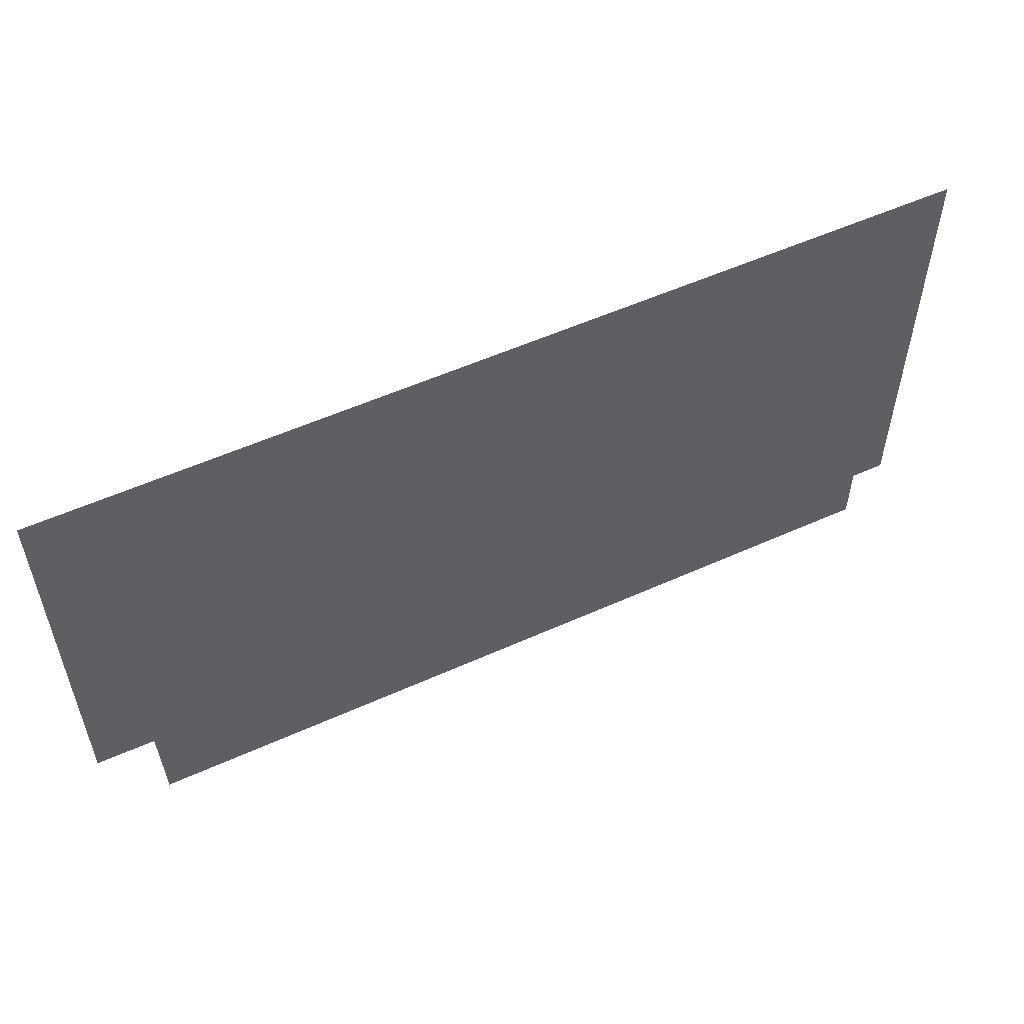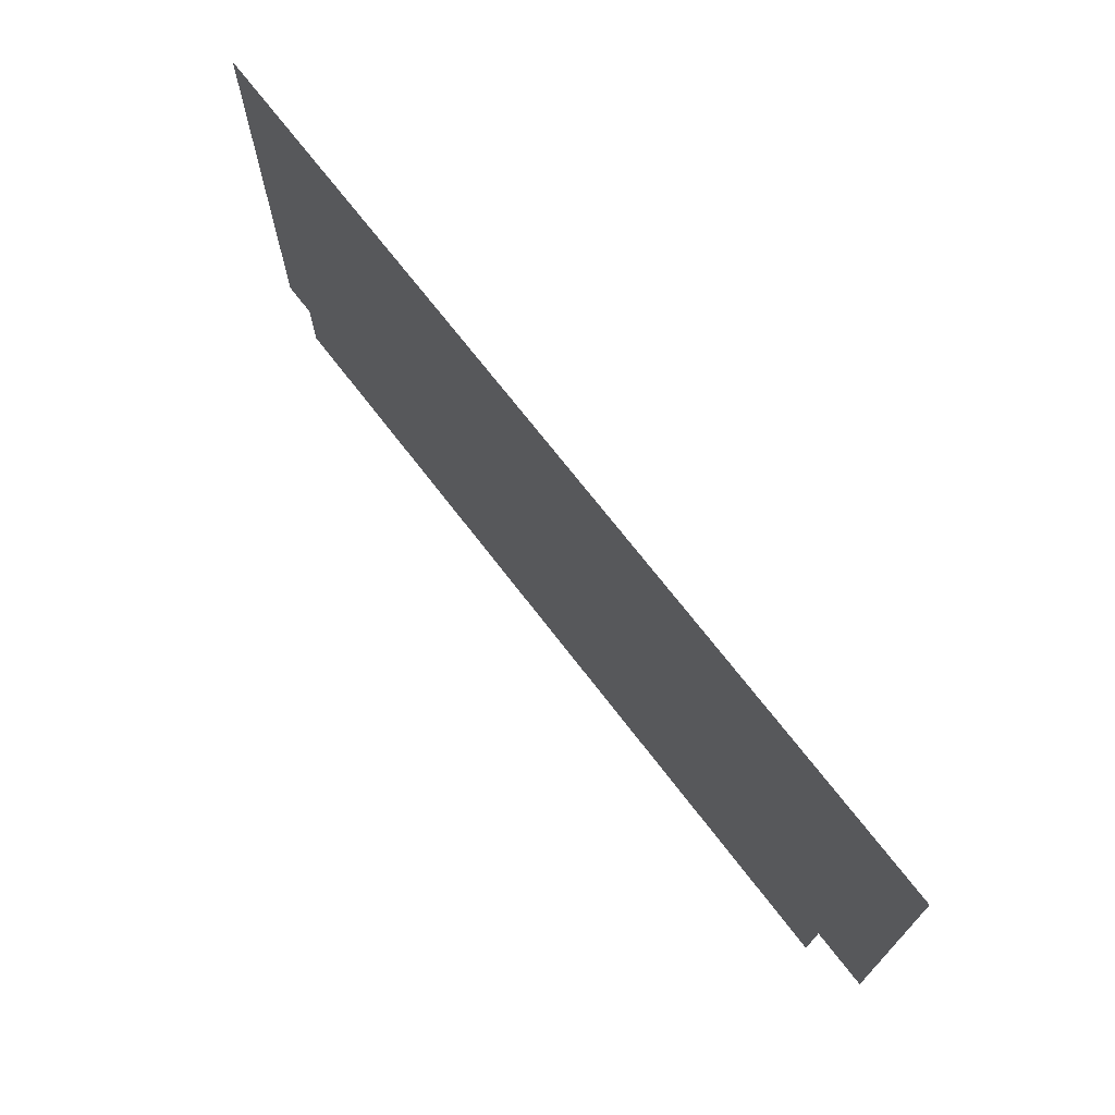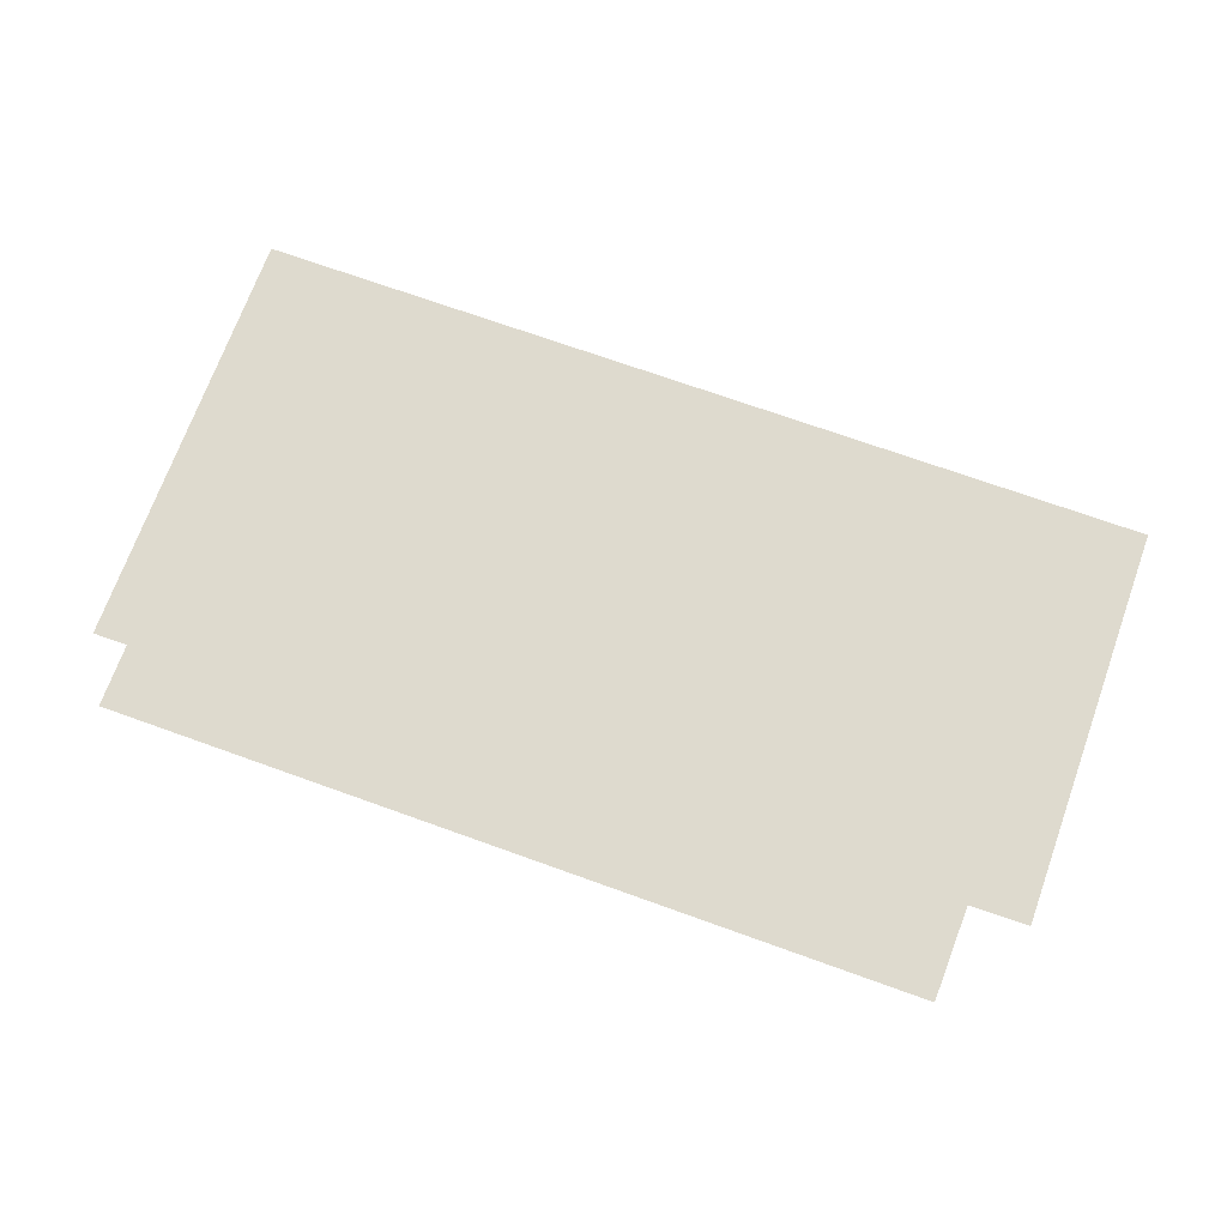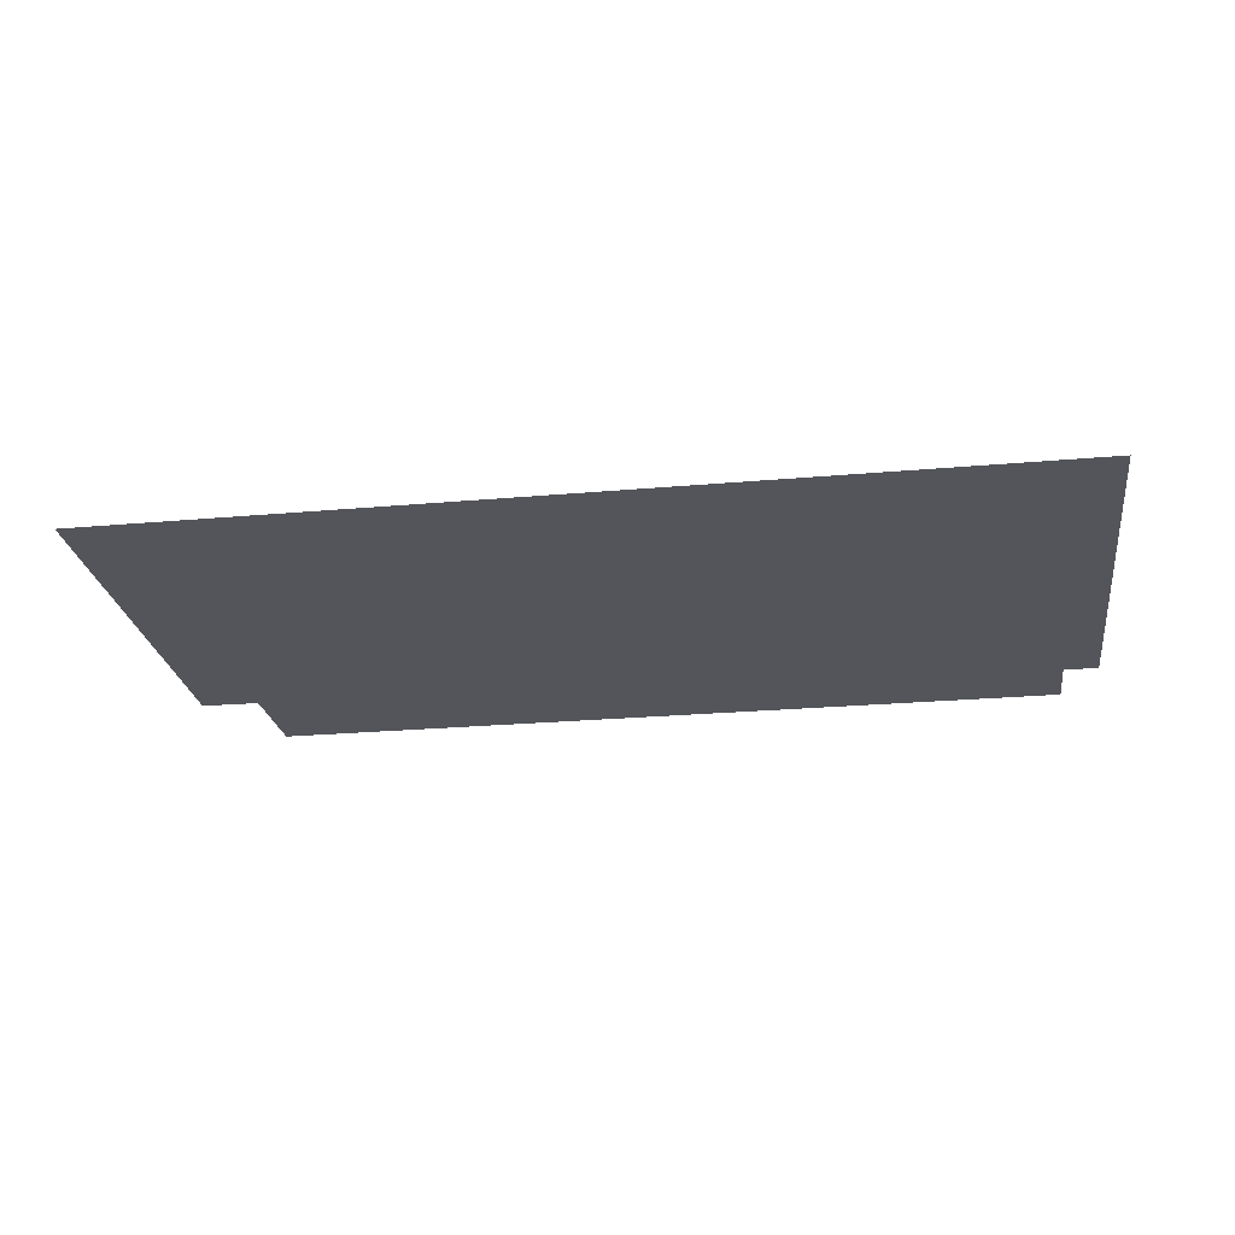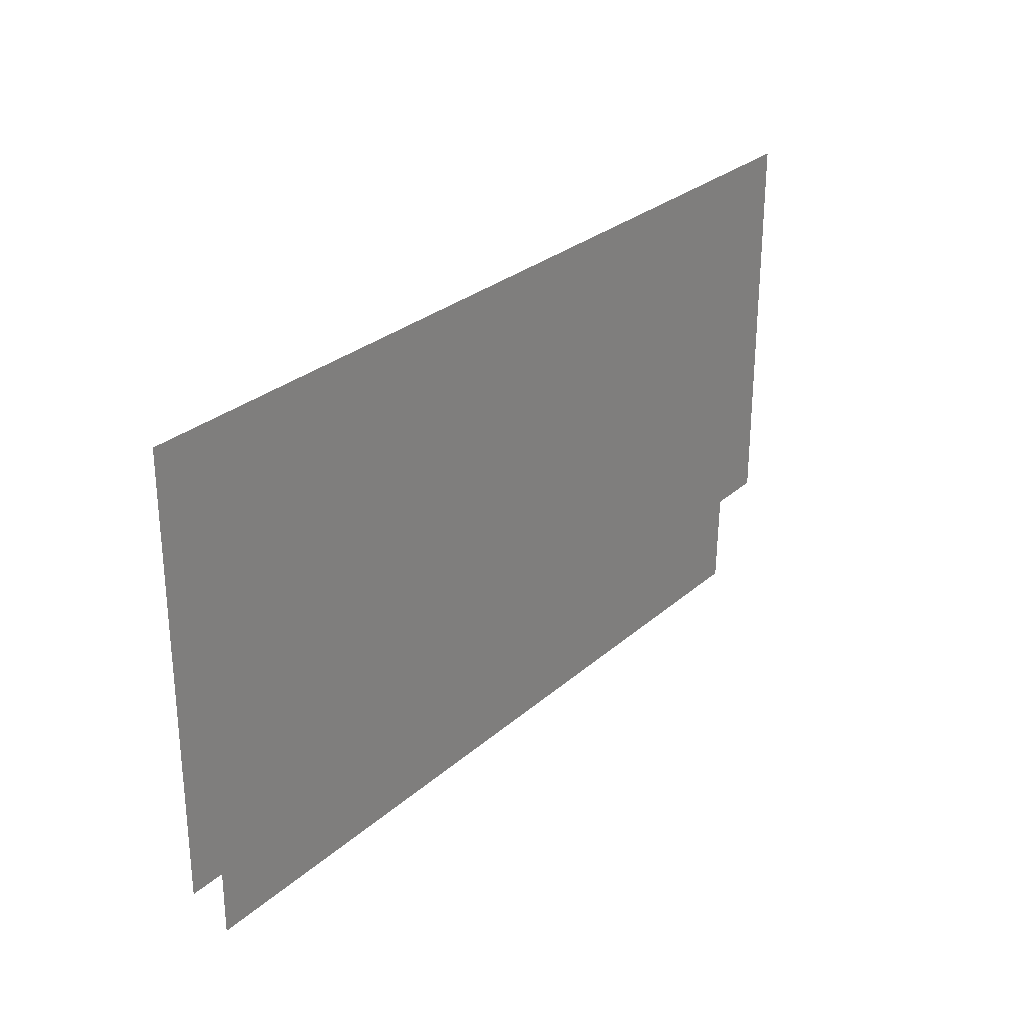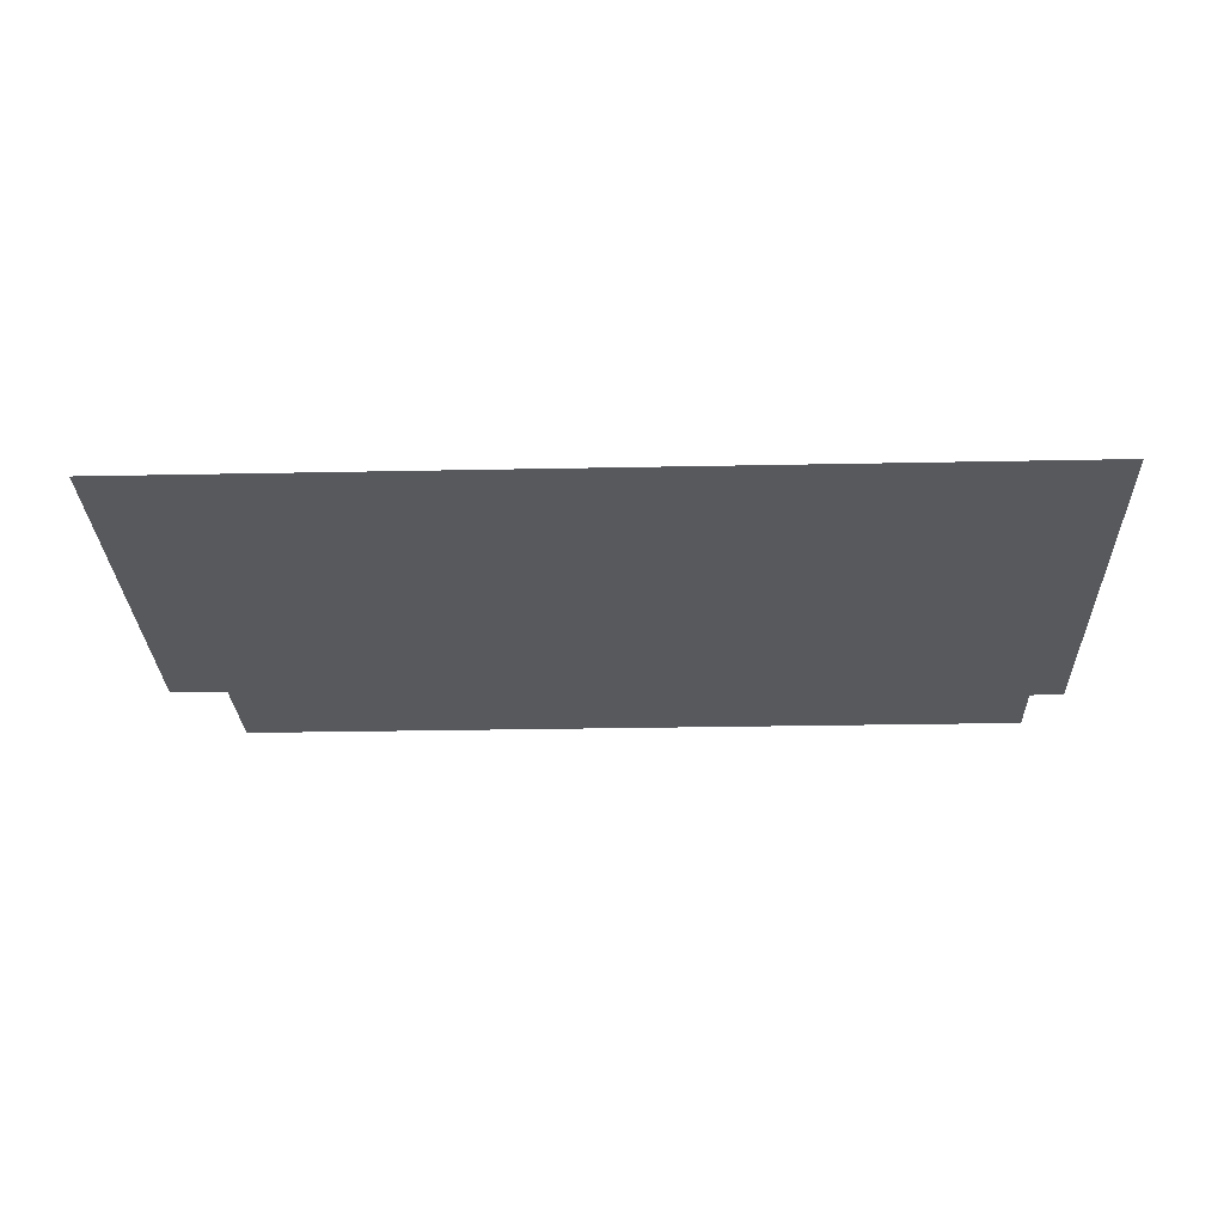
<metadata>
{"format":"obj","ext":"obj","renderer":"f3d","projection":"perspective","resolution":1024,"background":"white","views":[{"elev":54.4,"azim":154.4,"up":"+Y"},{"elev":70.7,"azim":52.5,"up":"+Y"},{"elev":71.2,"azim":19.8,"up":"+Z"},{"elev":-25.0,"azim":-171.8,"up":"+Z"},{"elev":28.0,"azim":-52.5,"up":"+Y"},{"elev":-29.5,"azim":-178.3,"up":"+Z"}]}
</metadata>
<code>
v -21.18 24.01 0
v -21.18 21.46 0
v -20.98 21.46 0
v -20.98 21.08 0
v -16.19 21.09 0
v -16.17 21.64 0
v -15.83 21.65 0
v -15.82 24.01 0
f 1 2 8
f 7 8 6
f 8 2 6
f 5 6 4
f 4 6 3
f 2 3 6

</code>
